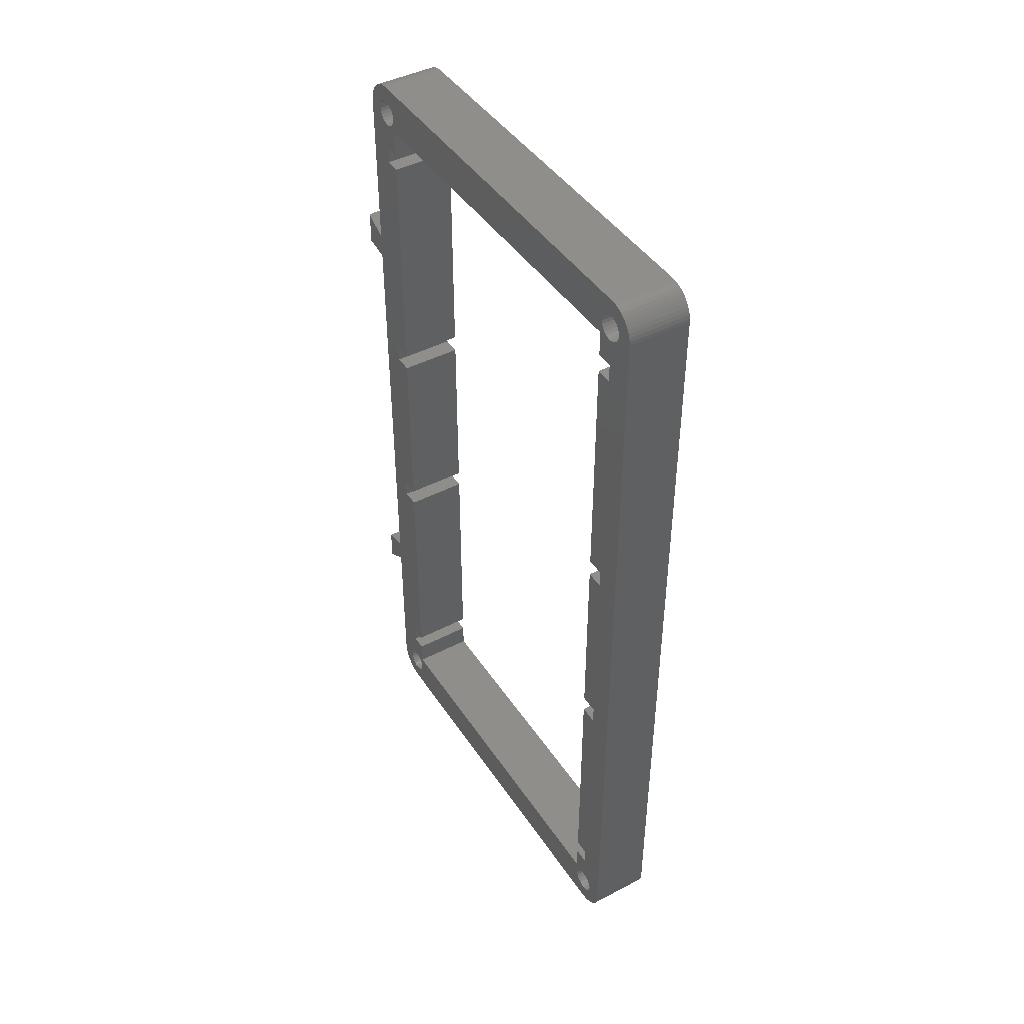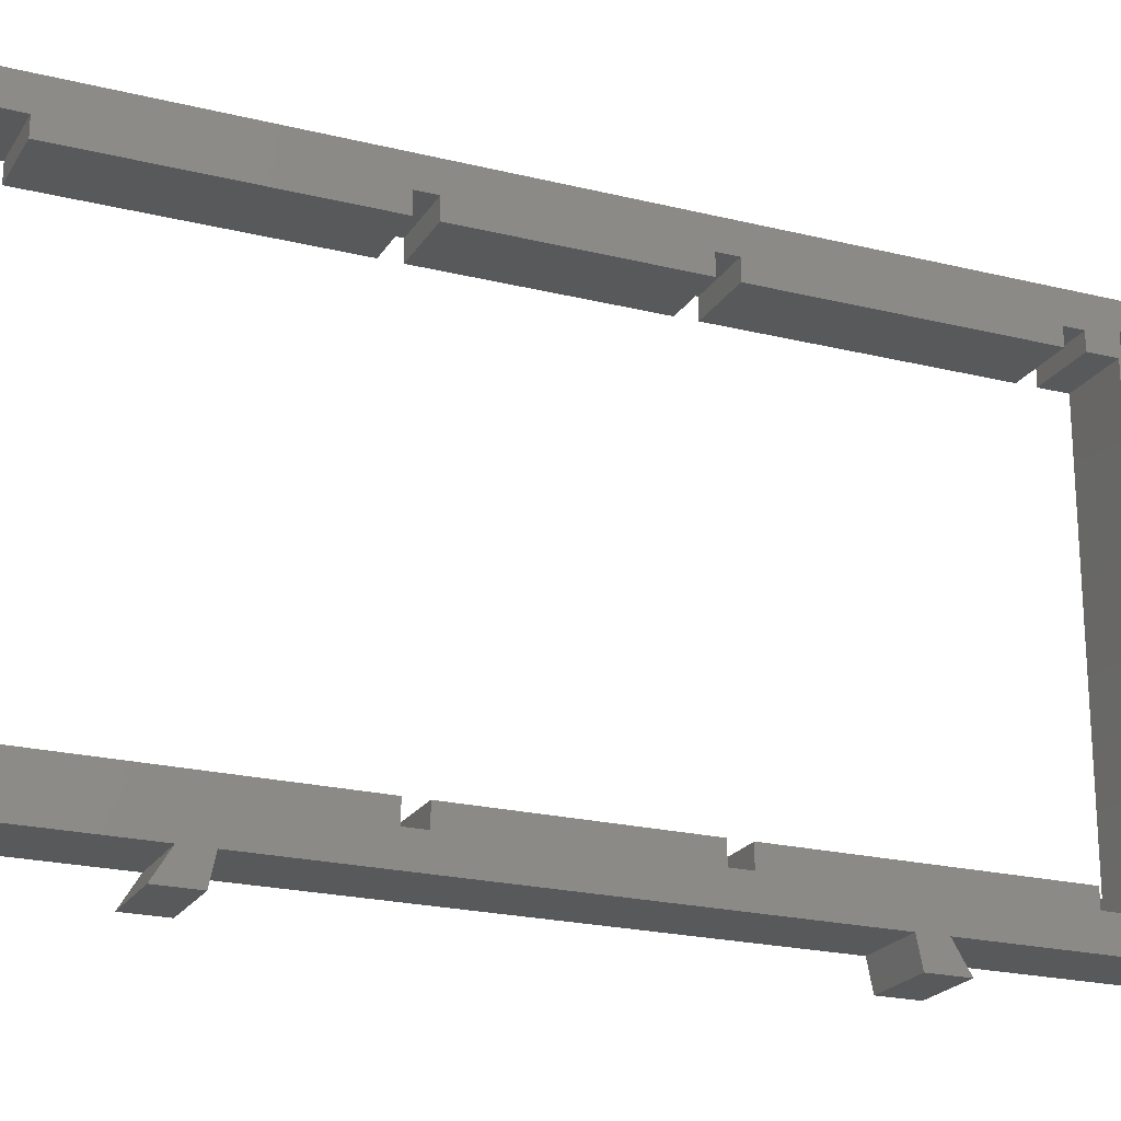
<metadata>
{"format":"stl","ext":"stl","renderer":"f3d","projection":"perspective","resolution":1024,"background":"white","views":[{"elev":44.1,"azim":-31.3,"up":"+Y"},{"elev":-21.7,"azim":-113.6,"up":"+Z"}]}
</metadata>
<code>
# stl→obj: 384 verts, 784 faces
v 0 44 -5
v 0 37 -5
v 1.661e-15 40 6.985e-18
v 0 0.05133 88.78
v 0 7.05e-16 6
v 0 0 88
v 0 0.05133 5.217
v 0 0.2044 89.55
v 0 0.2044 4.447
v 0 0.4567 90.3
v 0 0.4567 3.704
v 0 0.8038 91
v 0 0.8038 3
v 0 1.24 91.65
v 0 1.24 2.347
v 0 1.757 92.24
v 0 1.757 1.757
v 0 2.347 92.76
v 0 2.347 1.24
v 0 3 93.2
v 0 3 0.8038
v 0 3.301 6.083
v 0 3.704 0.4567
v 0 3.372 5.381
v 0 3.622 4.722
v 0 4.033 4.15
v 0 4.447 0.2044
v 0 4.579 3.704
v 0 5.217 0.05133
v 0 5.222 3.415
v 0 6 0
v 0 5.917 3.301
v 0 6.619 3.372
v 0 7.278 3.622
v 0 7.85 4.033
v 0 8.296 4.579
v 0 8.585 5.222
v 0 8.699 5.917
v 0 14.25 5.75
v 0 9 9
v 0 14.25 9
v 0 17.75 5.75
v 0 109.3 9
v 0 70.7 5.3
v 0 70.7 9
v 0 67 9
v 0 17.75 9
v 0 45 -4.091e-17
v 0 67 5.3
v 0 135 -2.707e-16
v 0 109.3 5.3
v 0 113 5.3
v 0 171 9
v 0 165.8 5.75
v 0 165.8 9
v 0 162.2 85
v 0 113 85
v 0 162.2 88.35
v 0 109.3 85
v 0 70.7 85
v 0 109.3 88.7
v 0 67 85
v 0 17.75 85
v 0 67 88.7
v 0 14.25 85
v 0 9 85
v 0 14.25 88.25
v 0 3.302 88.1
v 0 3.415 6.778
v 0 3.368 87.4
v 0 3.613 86.74
v 0 3.704 7.421
v 0 4.021 86.16
v 0 4.15 7.967
v 0 4.564 85.71
v 0 4.722 8.378
v 0 5.205 85.42
v 0 5.381 8.628
v 0 5.9 85.3
v 0 6.083 8.699
v 0 6.601 85.37
v 0 6.778 8.585
v 0 7.262 85.61
v 0 7.421 8.296
v 0 7.837 86.02
v 0 7.967 7.85
v 0 8.286 86.56
v 0 8.378 7.278
v 0 8.58 87.2
v 0 8.628 6.619
v 0 8.698 87.9
v 0 3.704 93.54
v 0 3.42 88.8
v 0 3.714 89.44
v 0 4.447 93.8
v 0 4.163 89.98
v 0 4.738 90.39
v 0 5.217 93.95
v 0 5.399 90.63
v 0 6 94
v 0 6.1 90.7
v 0 174 94
v 0 6.795 90.58
v 0 7.436 90.29
v 0 7.979 89.84
v 0 8.387 89.26
v 0 8.632 88.6
v 0 17.75 88.25
v 0 70.7 88.7
v 0 113 88.7
v 0 165.8 88.35
v 0 165.8 85
v 0 171.8 89.5
v 0 171.4 88.87
v 0 171.3 88.18
v 0 171 85
v 0 171.3 6.176
v 0 172.2 90.03
v 0 172.8 90.42
v 0 173.5 90.65
v 0 174.2 90.69
v 0 174.8 93.95
v 0 174.9 90.56
v 0 175.6 93.8
v 0 175.5 90.24
v 0 176 89.78
v 0 176.3 93.54
v 0 176.4 89.19
v 0 177 93.2
v 0 176.6 88.53
v 0 176.7 87.82
v 0 176.7 5.824
v 0 162.3 9
v 0 113 9
v 1.484e-15 140 -3.88e-16
v 0 136 -5
v 0 162.3 5.75
v 0 174 -7.05e-16
v 0 171.6 4.805
v 0 171.4 5.473
v 0 172 4.219
v 0 172.5 3.755
v 0 173.1 3.443
v 0 173.8 3.306
v 0 174.5 3.352
v 0 174.8 0.05133
v 0 175.2 3.579
v 0 175.6 0.2044
v 0 175.8 3.97
v 0 176.3 0.4567
v 0 176.2 4.5
v 0 176.6 5.133
v 0 177 0.8038
v 0 177.7 92.76
v 0 177.7 1.24
v 0 178.2 1.757
v 0 178.2 92.24
v 0 178.8 91.65
v 0 178.8 2.347
v 0 179.2 91
v 0 179.2 3
v 0 179.5 90.3
v 0 179.5 3.704
v 0 179.8 89.55
v 0 179.8 4.447
v 0 179.9 88.78
v 0 179.9 5.217
v 0 180 6
v 0 180 88
v 0 171.4 6.867
v 0 171.4 87.47
v 0 171.6 86.81
v 0 171.8 7.5
v 0 172 86.22
v 0 172.2 8.03
v 0 172.5 85.76
v 0 172.8 8.421
v 0 173.1 85.44
v 0 173.5 8.648
v 0 173.8 85.31
v 0 174.2 8.694
v 0 174.5 85.35
v 0 174.9 8.557
v 0 175.2 85.58
v 0 175.5 8.245
v 0 175.8 85.97
v 0 176 7.781
v 0 176.2 86.5
v 0 176.4 7.195
v 0 176.6 87.13
v 0 176.6 6.527
v 0 143 -5
v 12.7 3.415 6.778
v 12.7 3.302 88.1
v 12.7 3.301 6.083
v 12.7 3.368 87.4
v 12.7 3.613 86.74
v 12.7 3.704 7.421
v 12.7 4.021 86.16
v 12.7 4.15 7.967
v 12.7 4.564 85.71
v 12.7 4.722 8.378
v 12.7 5.205 85.42
v 12.7 5.381 8.628
v 12.7 5.9 85.3
v 12.7 6.083 8.699
v 12.7 6.601 85.37
v 12.7 6.778 8.585
v 12.7 7.262 85.61
v 12.7 7.421 8.296
v 12.7 7.837 86.02
v 12.7 7.967 7.85
v 12.7 8.286 86.56
v 12.7 8.378 7.278
v 12.7 8.58 87.2
v 12.7 8.628 6.619
v 12.7 8.698 87.9
v 12.7 8.699 5.917
v 12.7 67 85
v 12.7 17.75 88.25
v 12.7 17.75 85
v 12.7 44 -5
v 12.7 40 2.028e-17
v 12.7 37 -5
v 12.7 109.3 85
v 12.7 70.7 88.7
v 12.7 70.7 85
v 12.7 7.053e-16 6
v 12.7 0.05133 88.78
v 12.7 2.668e-19 88
v 12.7 0.05133 5.217
v 12.7 0.2044 89.55
v 12.7 0.2044 4.447
v 12.7 0.4567 90.3
v 12.7 0.4567 3.704
v 12.7 0.8038 91
v 12.7 0.8038 3
v 12.7 1.24 91.65
v 12.7 1.24 2.347
v 12.7 1.757 92.24
v 12.7 1.757 1.757
v 12.7 2.347 92.76
v 12.7 2.347 1.24
v 12.7 3 93.2
v 12.7 3 0.8038
v 12.7 3.704 0.4567
v 12.7 3.372 5.381
v 12.7 3.622 4.722
v 12.7 4.033 4.15
v 12.7 4.447 0.2044
v 12.7 4.579 3.704
v 12.7 5.217 0.05133
v 12.7 5.222 3.415
v 12.7 6 1.329e-17
v 12.7 5.917 3.301
v 12.7 6.619 3.372
v 12.7 7.278 3.622
v 12.7 7.85 4.033
v 12.7 8.296 4.579
v 12.7 8.585 5.222
v 12.7 14.25 5.75
v 12.7 9 9
v 12.7 17.75 5.75
v 12.7 17.75 9
v 12.7 67 9
v 12.7 45 -2.762e-17
v 12.7 67 5.3
v 12.7 162.2 85
v 12.7 113 88.7
v 12.7 113 85
v 12.7 143 -5
v 12.7 140 -3.747e-16
v 12.7 136 -5
v 12.7 171 85
v 12.7 165.8 88.35
v 12.7 165.8 85
v 12.7 171.4 6.867
v 12.7 171.3 88.18
v 12.7 171.3 6.176
v 12.7 171.4 87.47
v 12.7 171.6 86.81
v 12.7 171.8 7.5
v 12.7 172 86.22
v 12.7 172.2 8.03
v 12.7 172.5 85.76
v 12.7 172.8 8.421
v 12.7 173.1 85.44
v 12.7 173.5 8.648
v 12.7 173.8 85.31
v 12.7 174.2 8.694
v 12.7 174.5 85.35
v 12.7 174.9 8.557
v 12.7 175.2 85.58
v 12.7 175.5 8.245
v 12.7 175.8 85.97
v 12.7 176 7.781
v 12.7 176.2 86.5
v 12.7 176.4 7.195
v 12.7 176.6 87.13
v 12.7 176.6 6.527
v 12.7 176.7 87.82
v 12.7 176.7 5.824
v 12.7 174 -6.917e-16
v 12.7 162.3 5.75
v 12.7 165.8 5.75
v 12.7 165.8 9
v 12.7 171.6 4.805
v 12.7 171.4 5.473
v 12.7 171 9
v 12.7 172 4.219
v 12.7 172.5 3.755
v 12.7 173.1 3.443
v 12.7 173.8 3.306
v 12.7 174.5 3.352
v 12.7 174.8 0.05133
v 12.7 175.2 3.579
v 12.7 175.6 0.2044
v 12.7 175.8 3.97
v 12.7 176.3 0.4567
v 12.7 176.2 4.5
v 12.7 176.6 5.133
v 12.7 177 0.8038
v 12.7 3.704 93.54
v 12.7 3.42 88.8
v 12.7 3.714 89.44
v 12.7 4.447 93.8
v 12.7 4.163 89.98
v 12.7 4.738 90.39
v 12.7 5.217 93.95
v 12.7 5.399 90.63
v 12.7 6 94
v 12.7 6.1 90.7
v 12.7 174 94
v 12.7 6.795 90.58
v 12.7 7.436 90.29
v 12.7 7.979 89.84
v 12.7 8.387 89.26
v 12.7 8.632 88.6
v 12.7 14.25 88.25
v 12.7 9 85
v 12.7 14.25 85
v 12.7 67 88.7
v 12.7 109.3 88.7
v 12.7 162.2 88.35
v 12.7 171.8 89.5
v 12.7 171.4 88.87
v 12.7 172.2 90.03
v 12.7 172.8 90.42
v 12.7 173.5 90.65
v 12.7 174.2 90.69
v 12.7 174.8 93.95
v 12.7 174.9 90.56
v 12.7 175.6 93.8
v 12.7 175.5 90.24
v 12.7 176 89.78
v 12.7 176.3 93.54
v 12.7 176.4 89.19
v 12.7 177 93.2
v 12.7 176.6 88.53
v 12.7 177.7 1.24
v 12.7 177.7 92.76
v 12.7 178.2 1.757
v 12.7 178.2 92.24
v 12.7 178.8 2.347
v 12.7 178.8 91.65
v 12.7 179.2 3
v 12.7 179.2 91
v 12.7 179.5 3.704
v 12.7 179.5 90.3
v 12.7 179.8 4.447
v 12.7 179.8 89.55
v 12.7 179.9 5.217
v 12.7 179.9 88.78
v 12.7 180 6
v 12.7 180 88
v 12.7 135 -2.574e-16
v 12.7 70.7 5.3
v 12.7 70.7 9
v 12.7 109.3 5.3
v 12.7 113 5.3
v 12.7 113 9
v 12.7 162.3 9
v 12.7 109.3 9
v 12.7 14.25 9
f 1 2 3
f 4 5 6
f 5 4 7
f 7 4 8
f 7 8 9
f 9 8 10
f 9 10 11
f 11 10 12
f 11 12 13
f 13 12 14
f 13 14 15
f 15 14 16
f 15 16 17
f 17 16 18
f 17 18 19
f 19 18 20
f 19 20 21
f 21 20 22
f 21 22 23
f 23 22 24
f 23 24 25
f 23 25 26
f 23 26 27
f 27 26 28
f 27 28 29
f 29 28 30
f 29 30 31
f 31 30 32
f 31 32 33
f 31 33 3
f 3 33 34
f 3 34 35
f 3 35 36
f 3 36 37
f 3 37 38
f 3 38 39
f 39 38 40
f 39 40 41
f 3 39 42
f 43 44 45
f 46 42 47
f 42 46 3
f 3 46 48
f 3 48 1
f 48 46 49
f 48 49 50
f 50 49 44
f 50 44 51
f 51 44 43
f 50 51 52
f 53 54 55
f 56 57 58
f 59 60 61
f 62 63 64
f 65 66 67
f 68 69 22
f 69 68 70
f 69 70 71
f 69 71 72
f 72 71 73
f 72 73 74
f 74 73 75
f 74 75 76
f 76 75 77
f 76 77 78
f 78 77 79
f 78 79 80
f 80 79 81
f 80 81 82
f 82 81 83
f 82 83 84
f 84 83 85
f 84 85 86
f 86 85 87
f 86 87 88
f 88 87 89
f 88 89 90
f 90 89 91
f 90 91 38
f 20 68 22
f 68 20 92
f 68 92 93
f 93 92 94
f 94 92 95
f 94 95 96
f 96 95 97
f 97 95 98
f 97 98 99
f 99 98 100
f 99 100 101
f 101 100 102
f 101 102 103
f 103 102 104
f 104 102 105
f 105 102 106
f 106 102 107
f 107 102 67
f 107 67 91
f 91 67 66
f 91 66 38
f 38 66 40
f 67 102 108
f 108 102 64
f 108 64 63
f 64 102 109
f 109 102 61
f 109 61 60
f 61 102 110
f 110 102 57
f 57 102 58
f 58 102 111
f 111 102 112
f 112 102 113
f 112 113 114
f 112 114 115
f 112 115 116
f 116 115 53
f 53 115 117
f 113 102 118
f 118 102 119
f 119 102 120
f 120 102 121
f 121 102 122
f 121 122 123
f 123 122 124
f 123 124 125
f 125 124 126
f 126 124 127
f 126 127 128
f 128 127 129
f 128 129 130
f 130 129 131
f 131 129 132
f 133 52 134
f 52 133 50
f 50 133 135
f 50 135 136
f 135 133 137
f 135 137 138
f 138 137 54
f 138 54 139
f 139 54 140
f 140 54 53
f 140 53 117
f 138 139 141
f 138 141 142
f 138 142 143
f 138 143 144
f 138 144 145
f 138 145 146
f 146 145 147
f 146 147 148
f 148 147 149
f 148 149 150
f 150 149 151
f 150 151 152
f 150 152 153
f 153 152 132
f 153 132 129
f 153 129 154
f 153 154 155
f 155 154 156
f 156 154 157
f 156 157 158
f 156 158 159
f 159 158 160
f 159 160 161
f 161 160 162
f 161 162 163
f 163 162 164
f 163 164 165
f 165 164 166
f 165 166 167
f 167 166 168
f 168 166 169
f 115 170 117
f 170 115 171
f 170 171 172
f 170 172 173
f 173 172 174
f 173 174 175
f 175 174 176
f 175 176 177
f 177 176 178
f 177 178 179
f 179 178 180
f 179 180 181
f 181 180 182
f 181 182 183
f 183 182 184
f 183 184 185
f 185 184 186
f 185 186 187
f 187 186 188
f 187 188 189
f 189 188 190
f 189 190 191
f 191 190 131
f 191 131 132
f 192 136 135
f 193 194 195
f 194 193 196
f 196 193 197
f 197 193 198
f 197 198 199
f 199 198 200
f 199 200 201
f 201 200 202
f 201 202 203
f 203 202 204
f 203 204 205
f 205 204 206
f 205 206 207
f 207 206 208
f 207 208 209
f 209 208 210
f 209 210 211
f 211 210 212
f 211 212 213
f 213 212 214
f 213 214 215
f 215 214 216
f 215 216 217
f 217 216 218
f 219 220 221
f 222 223 224
f 225 226 227
f 228 229 230
f 229 228 231
f 229 231 232
f 232 231 233
f 232 233 234
f 234 233 235
f 234 235 236
f 236 235 237
f 236 237 238
f 238 237 239
f 238 239 240
f 240 239 241
f 240 241 242
f 242 241 243
f 242 243 244
f 244 243 245
f 244 245 195
f 195 245 246
f 195 246 247
f 247 246 248
f 248 246 249
f 249 246 250
f 249 250 251
f 251 250 252
f 251 252 253
f 253 252 254
f 253 254 255
f 255 254 256
f 256 254 223
f 256 223 257
f 257 223 258
f 258 223 259
f 259 223 260
f 260 223 218
f 218 223 261
f 218 261 262
f 261 223 263
f 263 223 264
f 264 223 265
f 265 223 266
f 266 223 222
f 265 266 267
f 268 269 270
f 271 272 273
f 274 275 276
f 277 278 279
f 278 277 280
f 280 277 281
f 281 277 282
f 281 282 283
f 283 282 284
f 283 284 285
f 285 284 286
f 285 286 287
f 287 286 288
f 287 288 289
f 289 288 290
f 289 290 291
f 291 290 292
f 291 292 293
f 293 292 294
f 293 294 295
f 295 294 296
f 295 296 297
f 297 296 298
f 297 298 299
f 299 298 300
f 299 300 301
f 301 300 302
f 303 304 272
f 304 303 305
f 305 303 306
f 306 303 307
f 306 307 308
f 306 308 309
f 309 308 279
f 309 279 274
f 307 303 310
f 310 303 311
f 311 303 312
f 312 303 313
f 313 303 314
f 314 303 315
f 314 315 316
f 316 315 317
f 316 317 318
f 318 317 319
f 318 319 320
f 320 319 321
f 321 319 322
f 321 322 302
f 244 194 323
f 194 244 195
f 323 194 324
f 323 324 325
f 323 325 326
f 326 325 327
f 326 327 328
f 326 328 329
f 329 328 330
f 329 330 331
f 331 330 332
f 331 332 333
f 333 332 334
f 333 334 335
f 333 335 336
f 333 336 337
f 333 337 338
f 333 338 339
f 339 338 217
f 339 217 340
f 340 217 218
f 340 218 262
f 339 340 341
f 333 339 220
f 333 220 342
f 342 220 219
f 333 342 226
f 333 226 343
f 343 226 225
f 333 343 269
f 333 269 344
f 344 269 268
f 333 344 275
f 333 275 345
f 345 275 346
f 346 275 278
f 278 275 274
f 278 274 279
f 333 345 347
f 333 347 348
f 333 348 349
f 333 349 350
f 333 350 351
f 351 350 352
f 351 352 353
f 353 352 354
f 353 354 355
f 353 355 356
f 356 355 357
f 356 357 358
f 358 357 359
f 358 359 301
f 358 301 302
f 358 302 322
f 358 322 360
f 358 360 361
f 361 360 362
f 361 362 363
f 363 362 364
f 363 364 365
f 365 364 366
f 365 366 367
f 367 366 368
f 367 368 369
f 369 368 370
f 369 370 371
f 371 370 372
f 371 372 373
f 373 372 374
f 373 374 375
f 376 267 266
f 267 376 377
f 377 376 378
f 378 376 379
f 379 376 380
f 380 376 381
f 381 376 382
f 382 376 272
f 272 376 273
f 382 272 304
f 383 378 379
f 384 262 261
f 303 135 138
f 135 303 272
f 135 271 192
f 271 135 272
f 271 136 192
f 136 271 273
f 376 136 273
f 136 376 50
f 376 48 50
f 48 376 266
f 48 222 1
f 222 48 266
f 222 2 1
f 2 222 224
f 223 2 224
f 2 223 3
f 3 254 31
f 254 3 223
f 254 29 31
f 29 254 252
f 252 27 29
f 27 252 250
f 250 23 27
f 23 250 246
f 246 21 23
f 21 246 245
f 245 19 21
f 19 245 243
f 243 17 19
f 17 243 241
f 239 17 241
f 17 239 15
f 237 15 239
f 15 237 13
f 235 13 237
f 13 235 11
f 233 11 235
f 11 233 9
f 231 9 233
f 9 231 7
f 228 7 231
f 7 228 5
f 230 5 228
f 5 230 6
f 229 6 230
f 6 229 4
f 232 4 229
f 4 232 8
f 234 8 232
f 8 234 10
f 236 10 234
f 10 236 12
f 238 12 236
f 12 238 14
f 240 14 238
f 14 240 16
f 240 18 16
f 18 240 242
f 242 20 18
f 20 242 244
f 244 92 20
f 92 244 323
f 323 95 92
f 95 323 326
f 326 98 95
f 98 326 329
f 329 100 98
f 100 329 331
f 331 102 100
f 102 331 333
f 333 122 102
f 122 333 351
f 351 124 122
f 124 351 353
f 353 127 124
f 127 353 356
f 356 129 127
f 129 356 358
f 358 154 129
f 154 358 361
f 361 157 154
f 157 361 363
f 157 365 158
f 365 157 363
f 158 367 160
f 367 158 365
f 160 369 162
f 369 160 367
f 162 371 164
f 371 162 369
f 164 373 166
f 373 164 371
f 166 375 169
f 375 166 373
f 169 374 168
f 374 169 375
f 168 372 167
f 372 168 374
f 167 370 165
f 370 167 372
f 165 368 163
f 368 165 370
f 163 366 161
f 366 163 368
f 161 364 159
f 364 161 366
f 159 362 156
f 362 159 364
f 362 155 156
f 155 362 360
f 360 153 155
f 153 360 322
f 322 150 153
f 150 322 319
f 319 148 150
f 148 319 317
f 317 146 148
f 146 317 315
f 315 138 146
f 138 315 303
f 264 46 47
f 46 264 265
f 46 267 49
f 267 46 265
f 267 44 49
f 44 267 377
f 378 44 377
f 44 378 45
f 378 43 45
f 43 378 383
f 43 379 51
f 379 43 383
f 379 52 51
f 52 379 380
f 381 52 380
f 52 381 134
f 381 133 134
f 133 381 382
f 133 304 137
f 304 133 382
f 304 54 137
f 54 304 305
f 306 54 305
f 54 306 55
f 306 53 55
f 53 306 309
f 274 53 309
f 53 274 116
f 274 112 116
f 112 274 276
f 275 112 276
f 112 275 111
f 275 58 111
f 58 275 344
f 58 268 56
f 268 58 344
f 268 57 56
f 57 268 270
f 269 57 270
f 57 269 110
f 269 61 110
f 61 269 343
f 61 225 59
f 225 61 343
f 225 60 59
f 60 225 227
f 226 60 227
f 60 226 109
f 226 64 109
f 64 226 342
f 64 219 62
f 219 64 342
f 219 63 62
f 63 219 221
f 220 63 221
f 63 220 108
f 220 67 108
f 67 220 339
f 67 341 65
f 341 67 339
f 341 66 65
f 66 341 340
f 66 262 40
f 262 66 340
f 262 41 40
f 41 262 384
f 41 261 39
f 261 41 384
f 261 42 39
f 42 261 263
f 264 42 263
f 42 264 47
f 113 346 114
f 346 113 345
f 114 278 115
f 278 114 346
f 115 280 171
f 280 115 278
f 171 281 172
f 281 171 280
f 172 283 174
f 283 172 281
f 283 176 174
f 176 283 285
f 285 178 176
f 178 285 287
f 287 180 178
f 180 287 289
f 289 182 180
f 182 289 291
f 291 184 182
f 184 291 293
f 293 186 184
f 186 293 295
f 297 186 295
f 186 297 188
f 299 188 297
f 188 299 190
f 301 190 299
f 190 301 131
f 359 131 301
f 131 359 130
f 357 130 359
f 130 357 128
f 355 128 357
f 128 355 126
f 355 125 126
f 125 355 354
f 354 123 125
f 123 354 352
f 352 121 123
f 121 352 350
f 350 120 121
f 120 350 349
f 349 119 120
f 119 349 348
f 348 118 119
f 118 348 347
f 118 345 113
f 345 118 347
f 173 277 170
f 277 173 282
f 170 279 117
f 279 170 277
f 117 308 140
f 308 117 279
f 140 307 139
f 307 140 308
f 139 310 141
f 310 139 307
f 310 142 141
f 142 310 311
f 311 143 142
f 143 311 312
f 312 144 143
f 144 312 313
f 313 145 144
f 145 313 314
f 314 147 145
f 147 314 316
f 316 149 147
f 149 316 318
f 320 149 318
f 149 320 151
f 321 151 320
f 151 321 152
f 302 152 321
f 152 302 132
f 300 132 302
f 132 300 191
f 298 191 300
f 191 298 189
f 296 189 298
f 189 296 187
f 296 185 187
f 185 296 294
f 294 183 185
f 183 294 292
f 292 181 183
f 181 292 290
f 290 179 181
f 179 290 288
f 288 177 179
f 177 288 286
f 286 175 177
f 175 286 284
f 175 282 173
f 282 175 284
f 218 37 260
f 37 218 38
f 216 38 218
f 38 216 90
f 214 90 216
f 90 214 88
f 212 88 214
f 88 212 86
f 212 84 86
f 84 212 210
f 210 82 84
f 82 210 208
f 208 80 82
f 80 208 206
f 206 78 80
f 78 206 204
f 204 76 78
f 76 204 202
f 202 74 76
f 74 202 200
f 74 198 72
f 198 74 200
f 72 193 69
f 193 72 198
f 69 195 22
f 195 69 193
f 22 247 24
f 247 22 195
f 24 248 25
f 248 24 247
f 25 249 26
f 249 25 248
f 249 28 26
f 28 249 251
f 251 30 28
f 30 251 253
f 253 32 30
f 32 253 255
f 255 33 32
f 33 255 256
f 256 34 33
f 34 256 257
f 257 35 34
f 35 257 258
f 259 35 258
f 35 259 36
f 260 36 259
f 36 260 37
f 207 83 81
f 83 207 209
f 209 85 83
f 85 209 211
f 213 85 211
f 85 213 87
f 215 87 213
f 87 215 89
f 217 89 215
f 89 217 91
f 338 91 217
f 91 338 107
f 337 107 338
f 107 337 106
f 336 106 337
f 106 336 105
f 336 104 105
f 104 336 335
f 335 103 104
f 103 335 334
f 334 101 103
f 101 334 332
f 332 99 101
f 99 332 330
f 330 97 99
f 97 330 328
f 328 96 97
f 96 328 327
f 96 325 94
f 325 96 327
f 94 324 93
f 324 94 325
f 93 194 68
f 194 93 324
f 68 196 70
f 196 68 194
f 70 197 71
f 197 70 196
f 71 199 73
f 199 71 197
f 199 75 73
f 75 199 201
f 201 77 75
f 77 201 203
f 203 79 77
f 79 203 205
f 205 81 79
f 81 205 207

</code>
